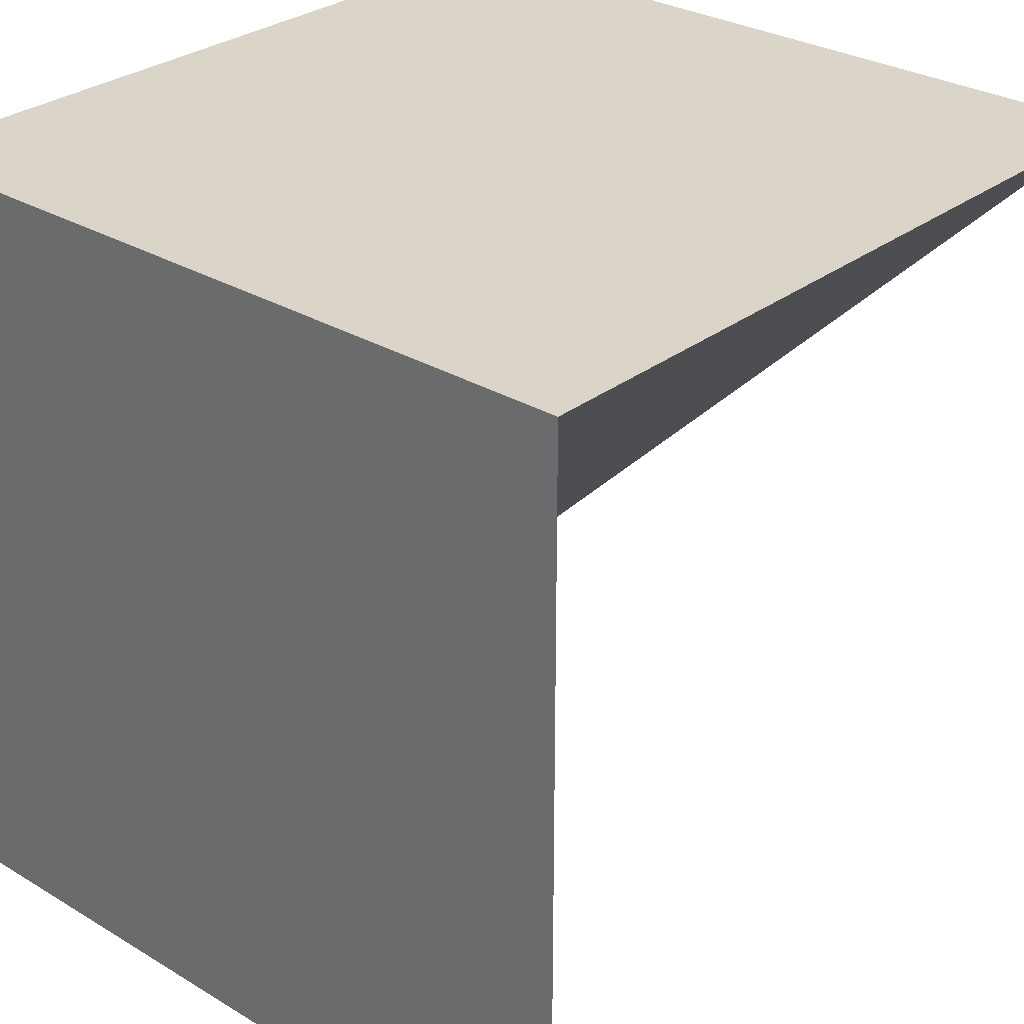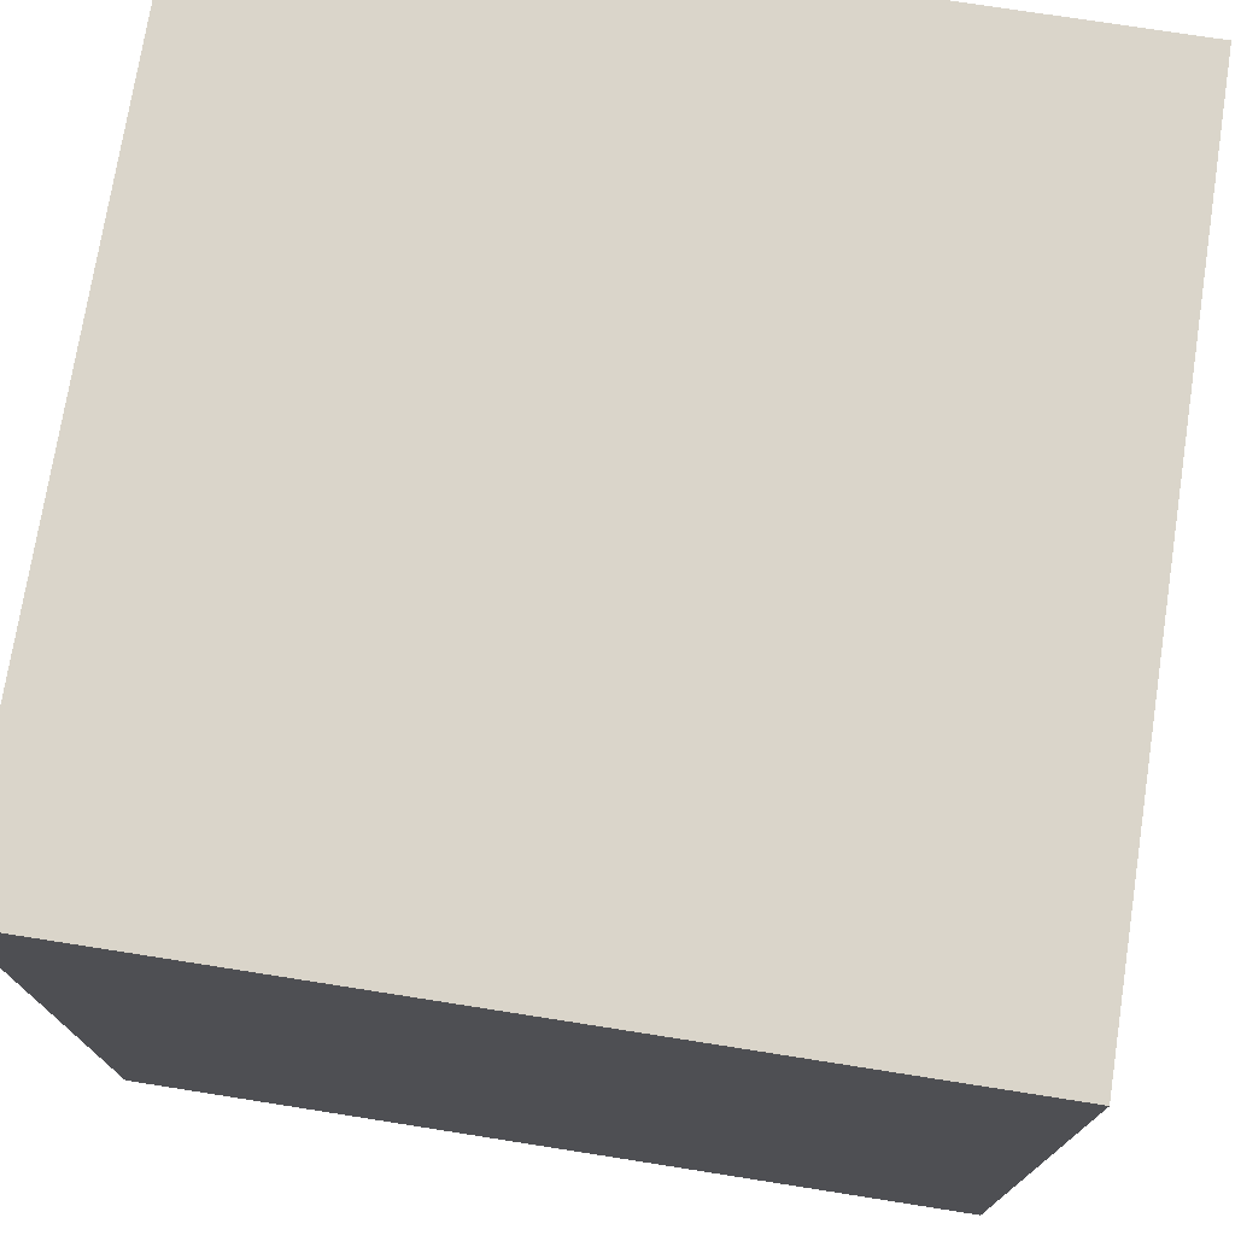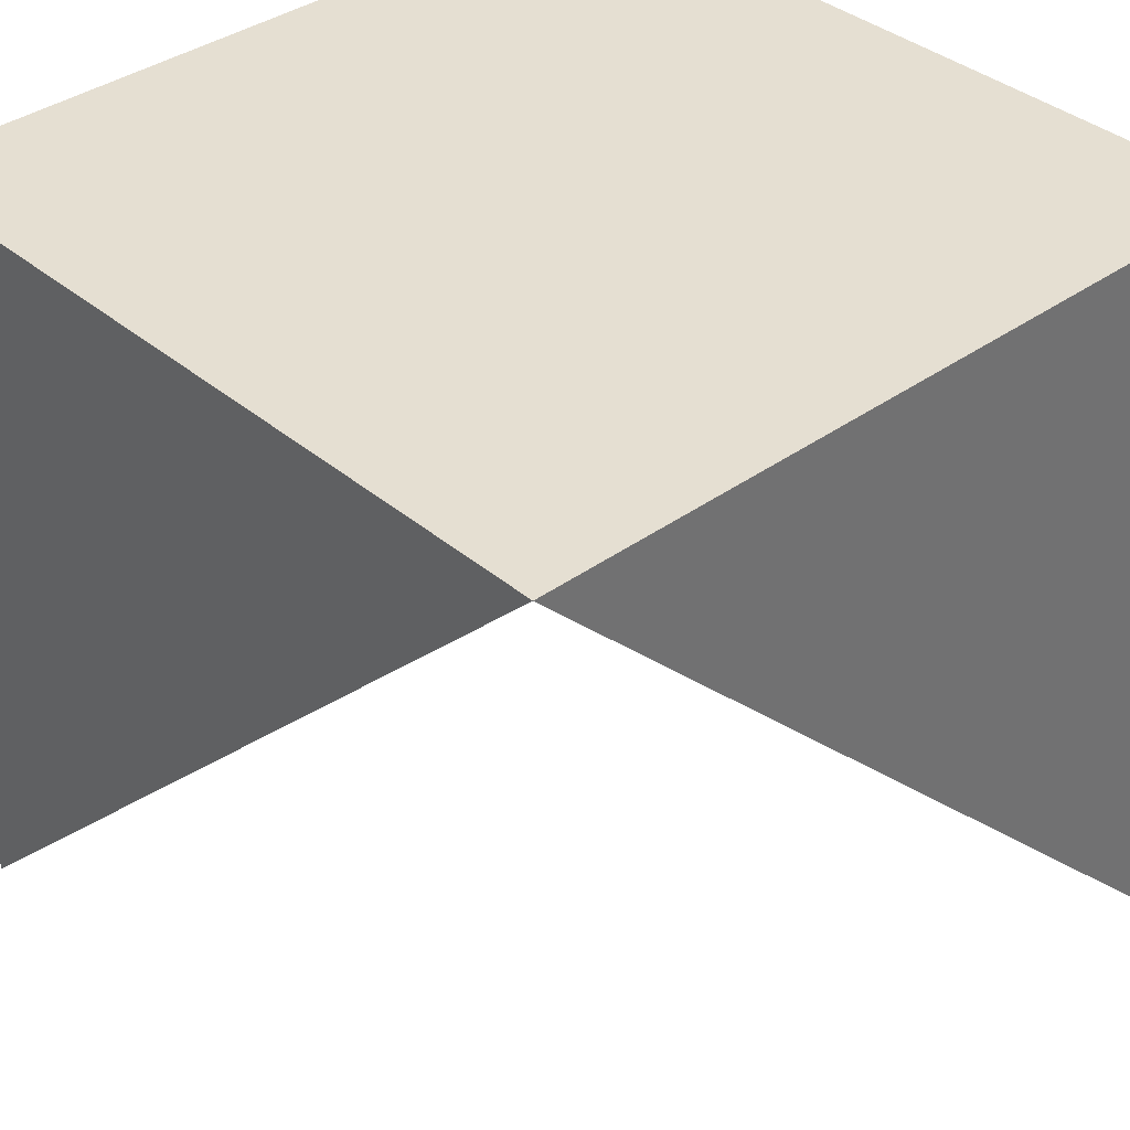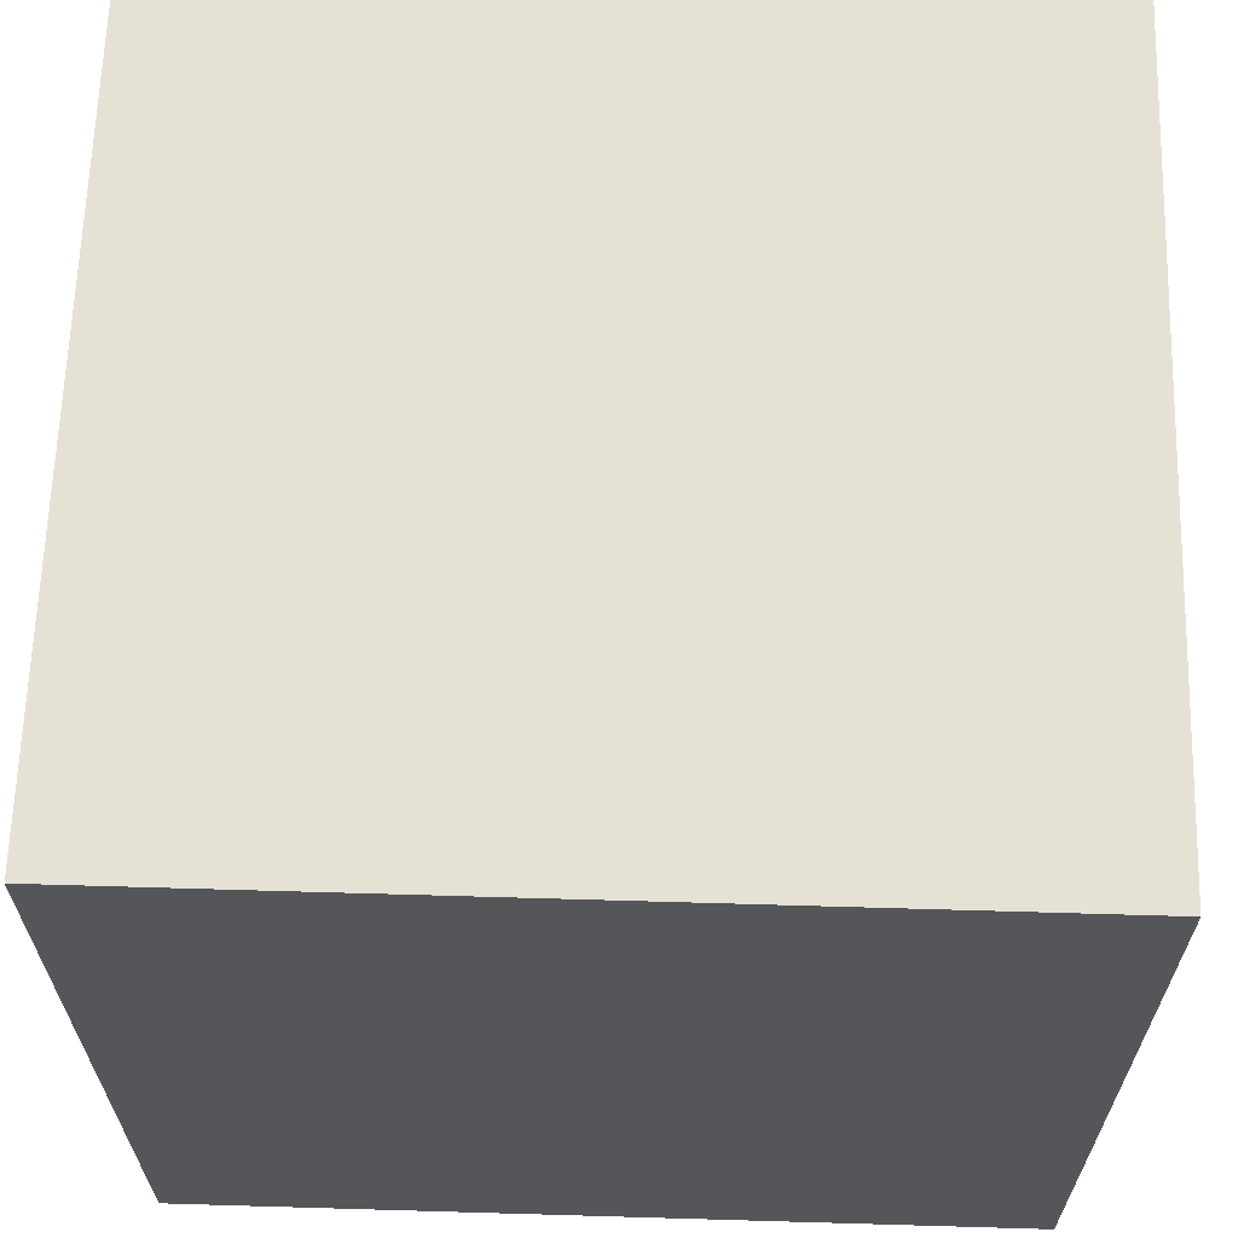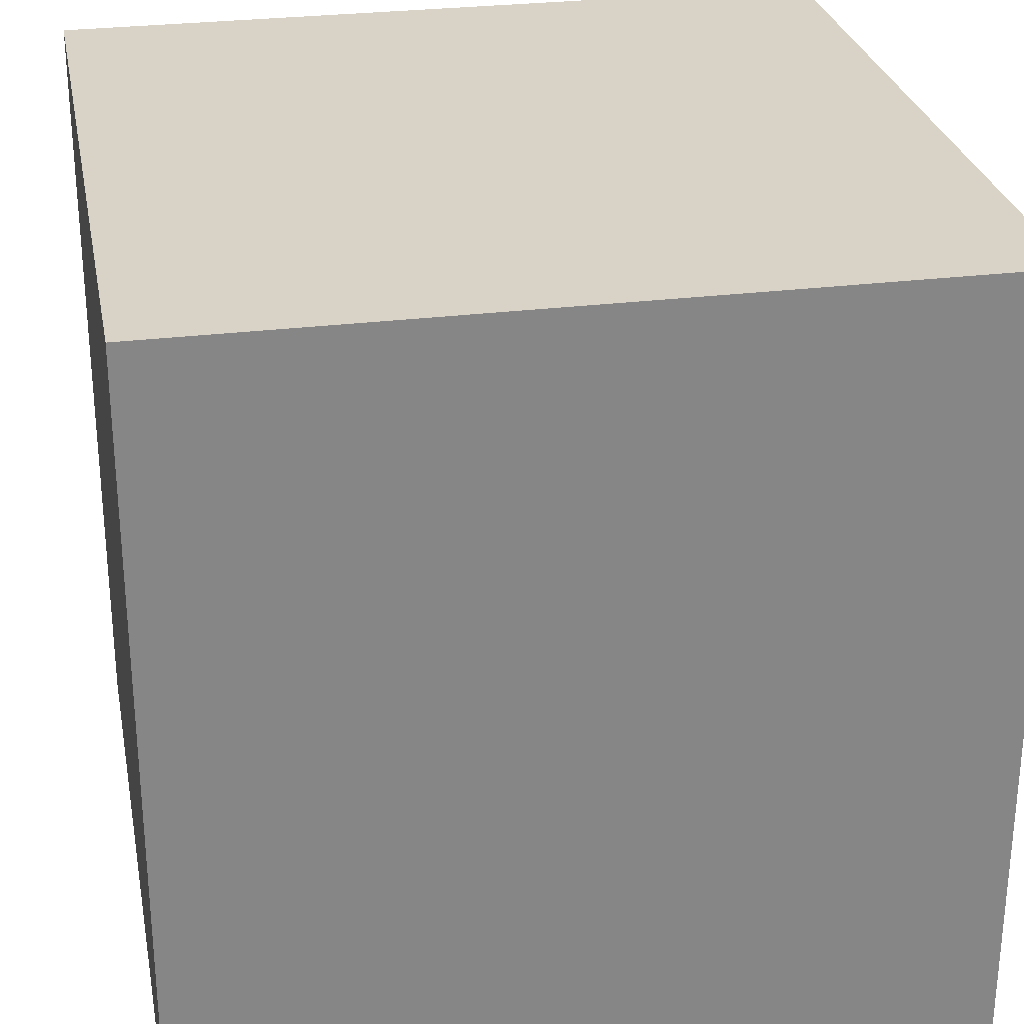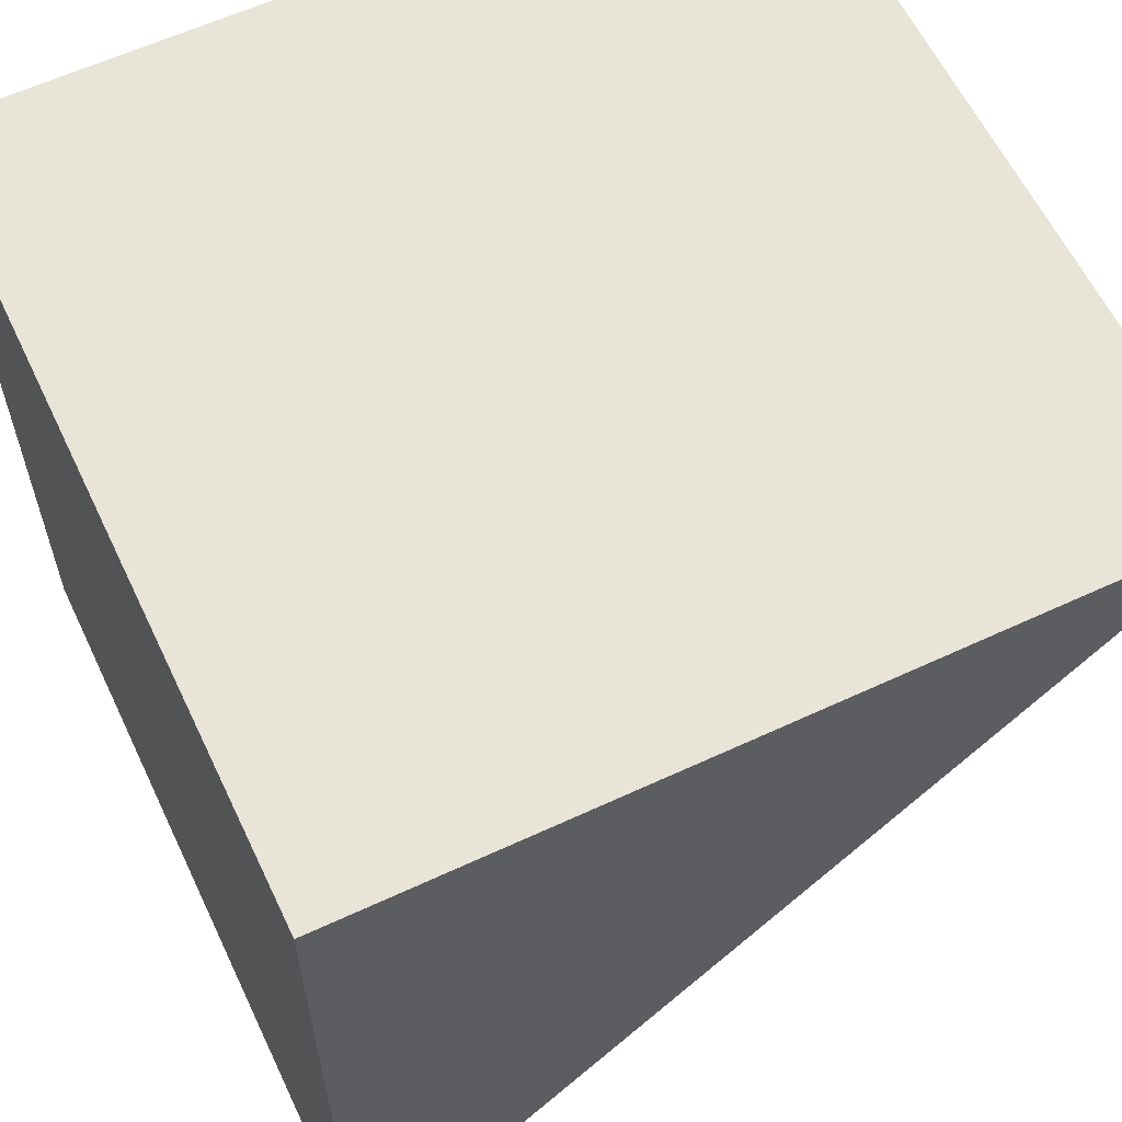
<metadata>
{"format":"obj","ext":"obj","renderer":"f3d","projection":"perspective","resolution":1024,"background":"white","views":[{"elev":29.4,"azim":-48.5,"up":"+Z"},{"elev":74.2,"azim":-81.1,"up":"+Y"},{"elev":37.3,"azim":137.2,"up":"+Y"},{"elev":64.4,"azim":-88.3,"up":"+Z"},{"elev":28.1,"azim":-10.8,"up":"+Y"},{"elev":60.7,"azim":64.6,"up":"+Y"}]}
</metadata>
<code>
o Cube_Cube.000
v -0.5 -0.5 0.5
v 0.5 -0.5 0.5
v 0.5 0.5 0.5
v -0.5 0.5 0.5
v 0.5 0.5 -0.5
v -0.5 -0.5 -0.5
v -0.5 0.5 0.5
v -0.5 0.5 -0.5
v 0.5 0.5 -0.5
f 6 1 7 8
f 2 5 3
f 2 1 5
f 6 8 9
f 9 8 7 3
f 3 7 1 2
f 1 6 9
l 1 4
l 3 4

</code>
